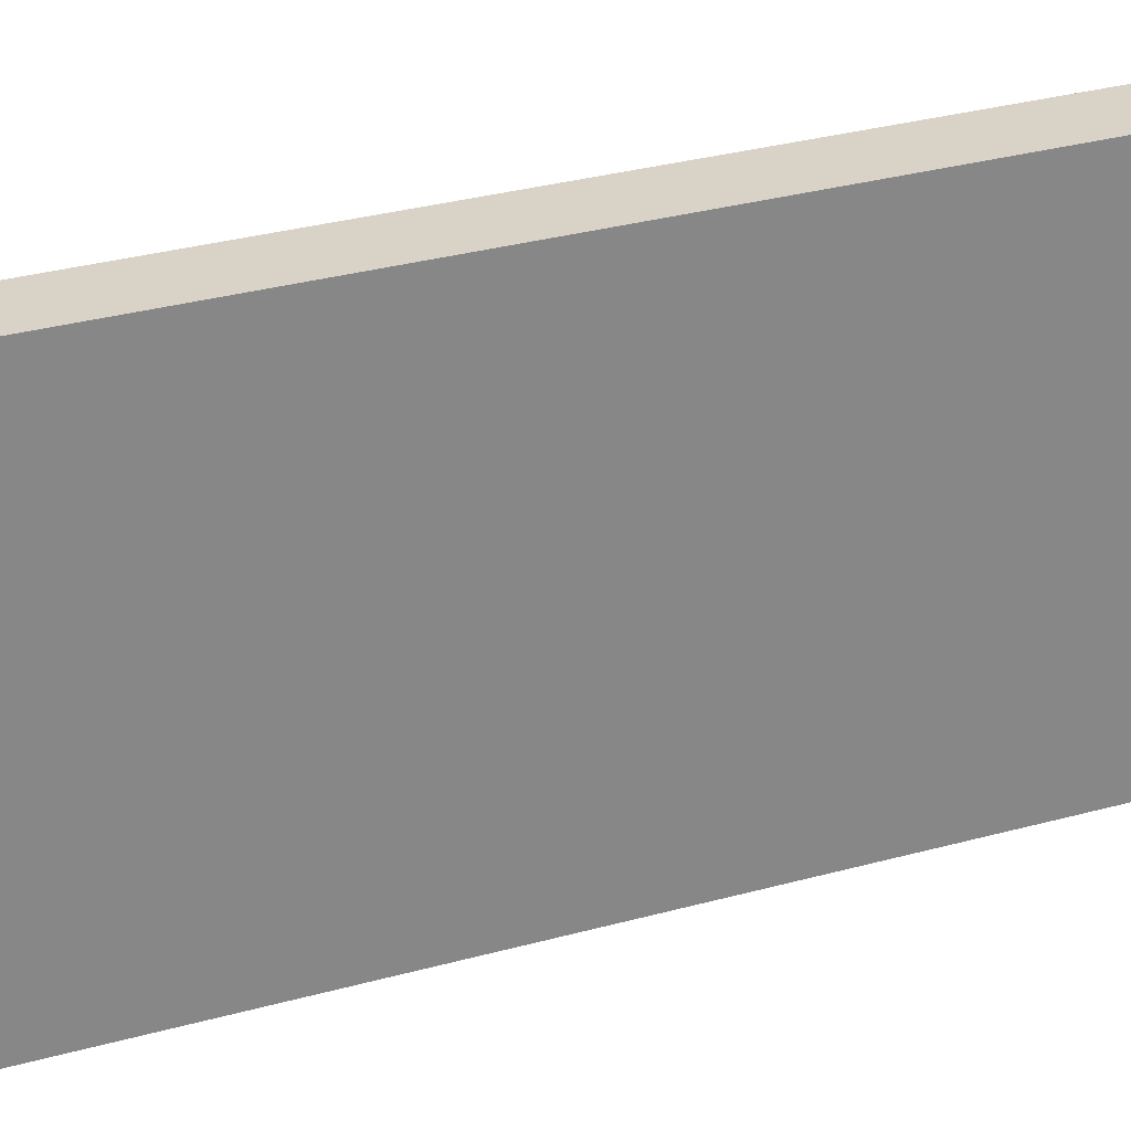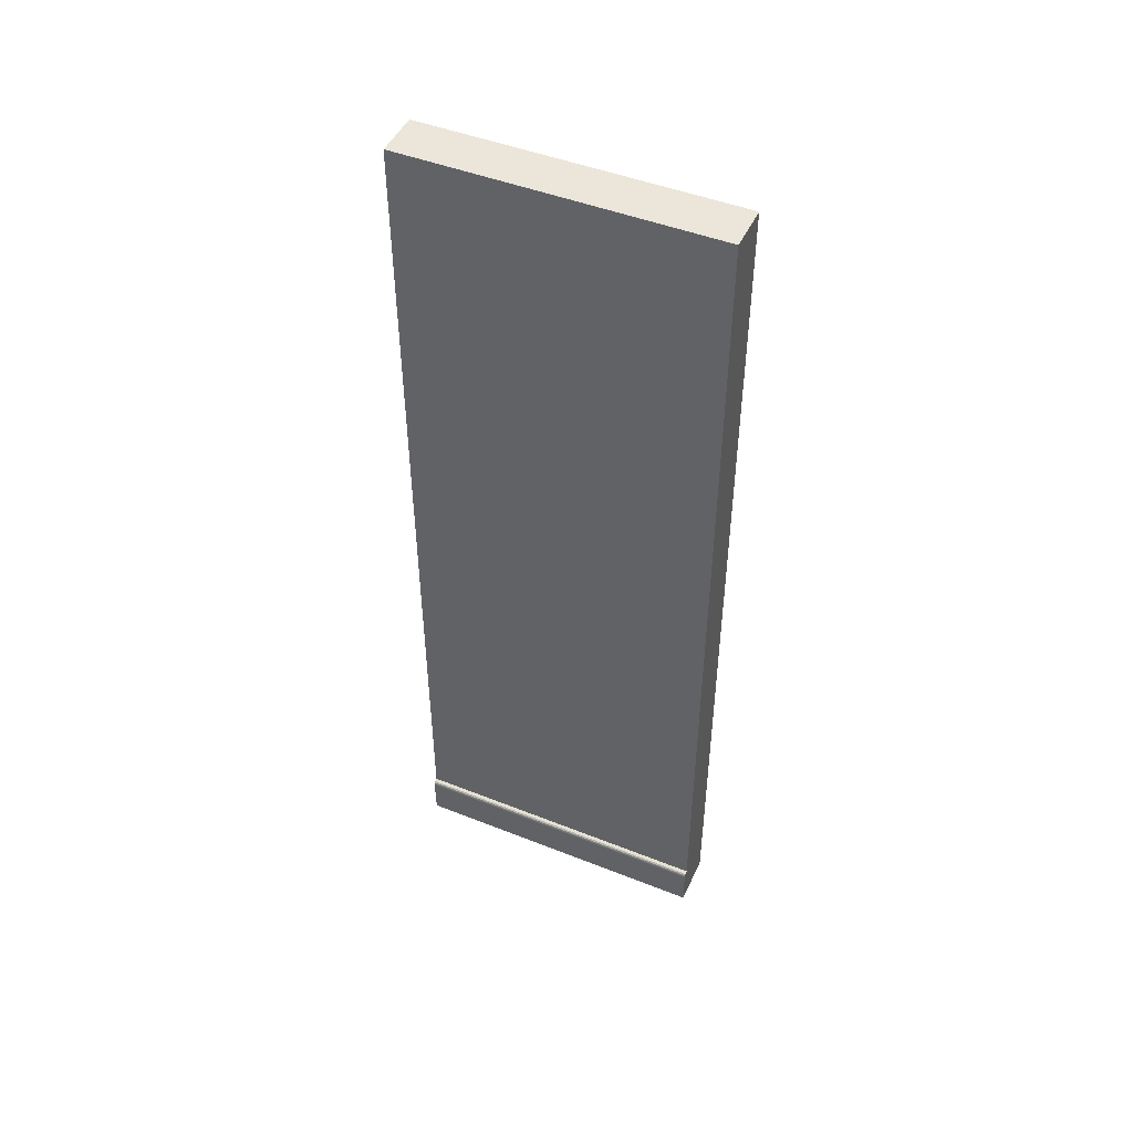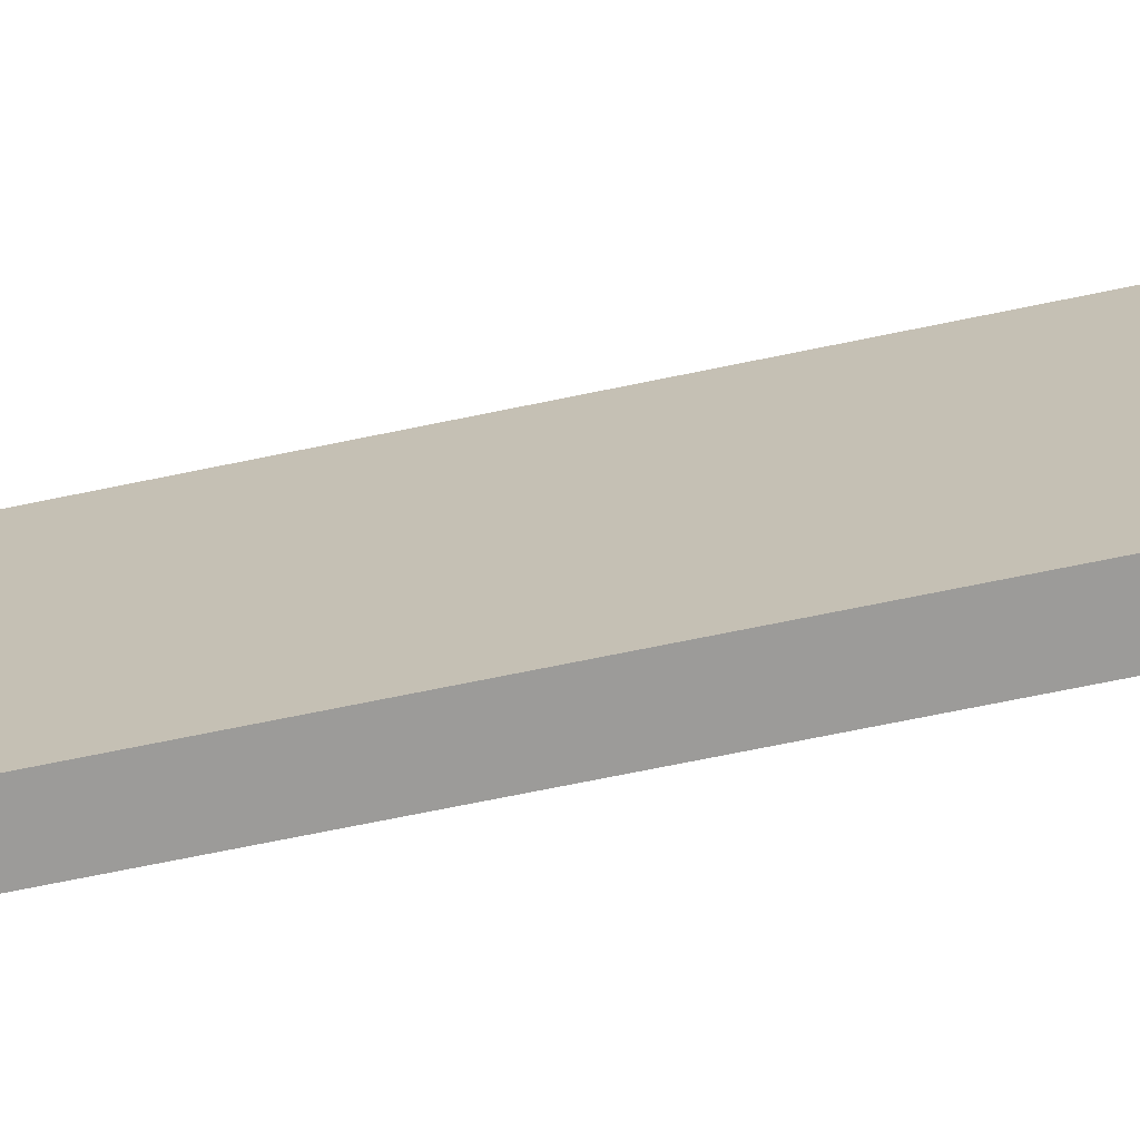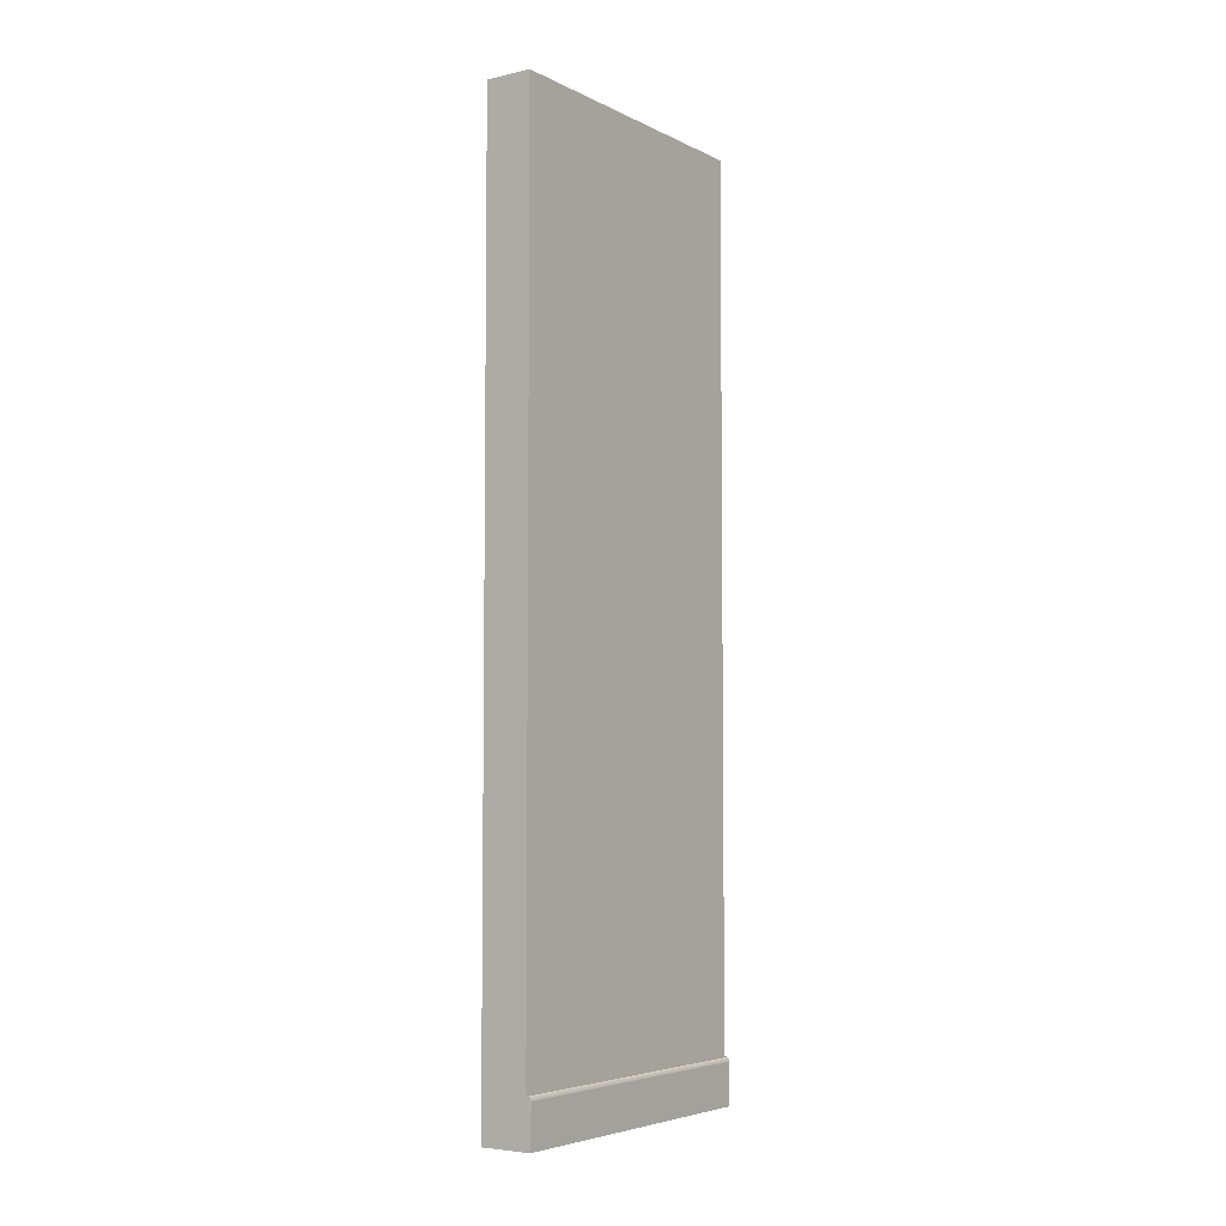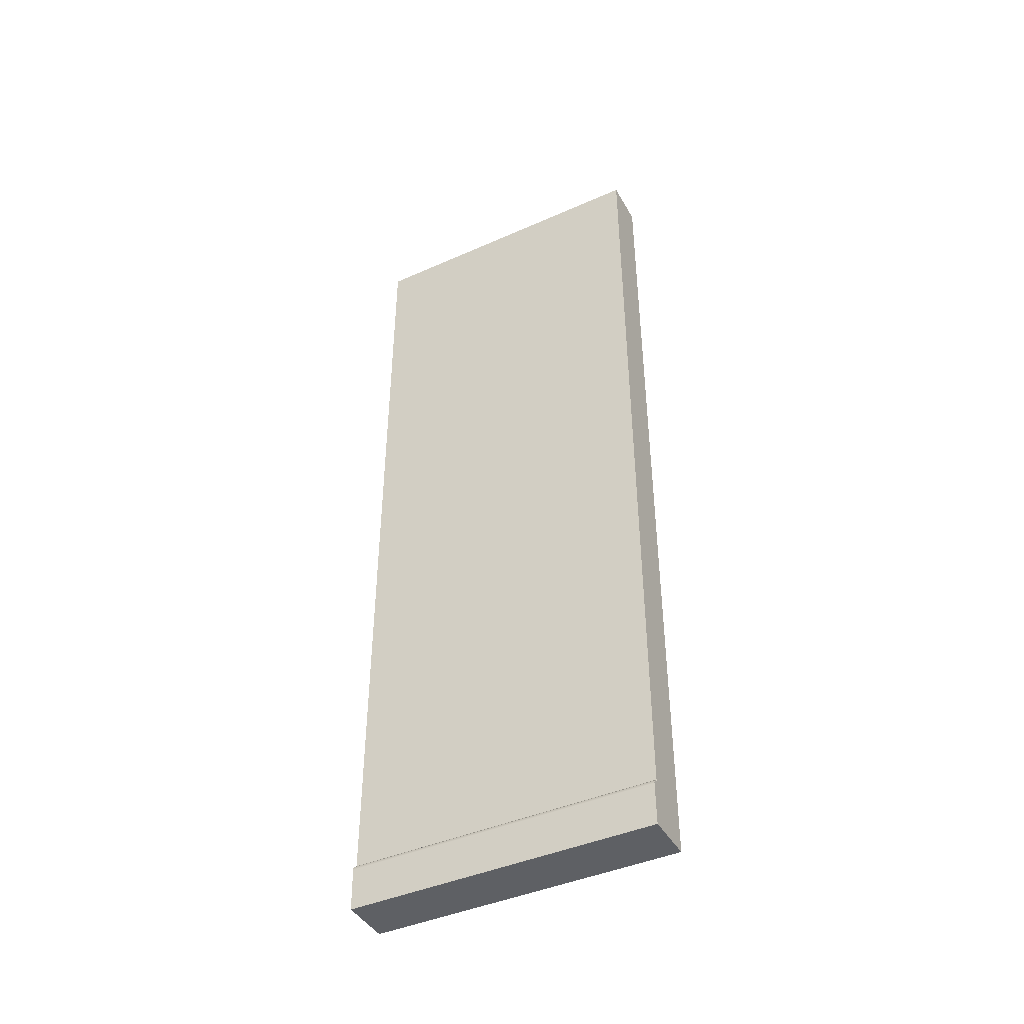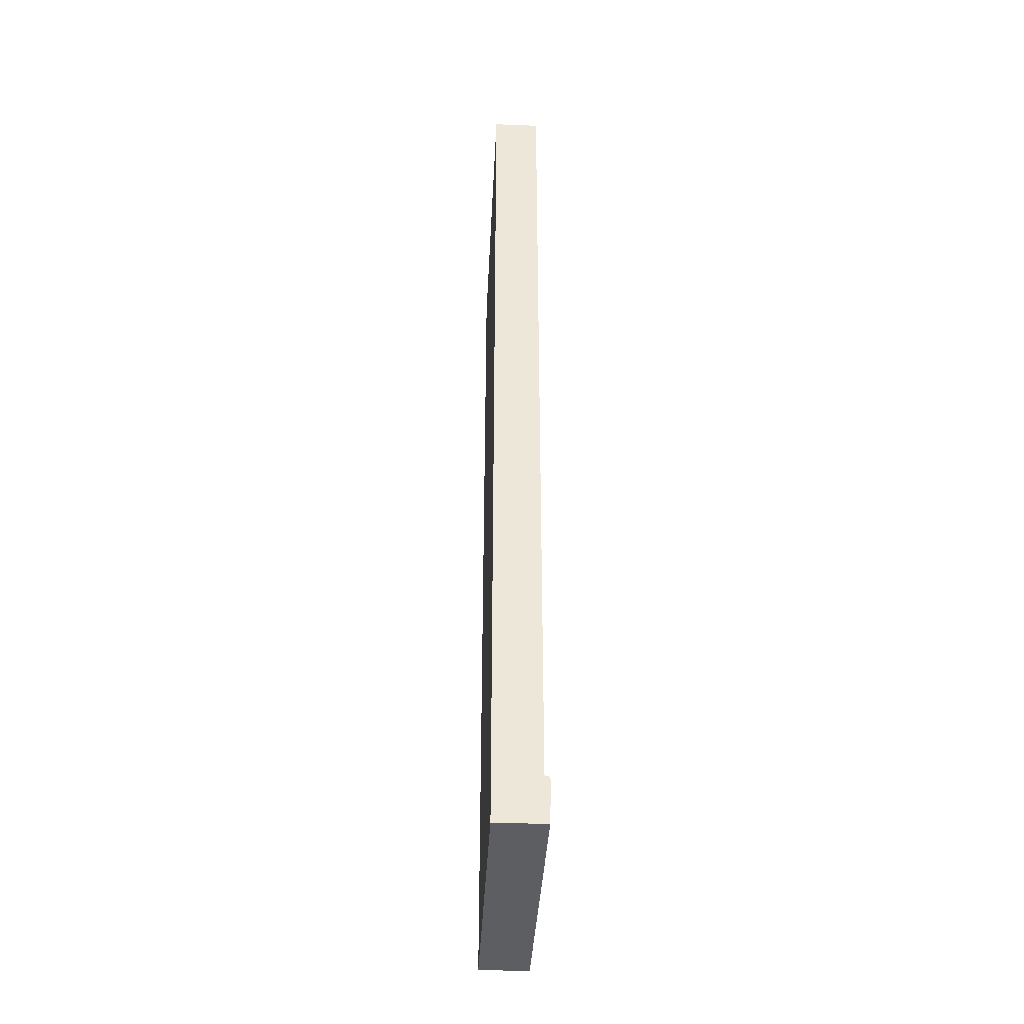
<metadata>
{"format":"obj","ext":"obj","renderer":"f3d","projection":"perspective","resolution":1024,"background":"white","views":[{"elev":27.9,"azim":-113.7,"up":"+Z"},{"elev":47.3,"azim":114.1,"up":"+Y"},{"elev":-69.9,"azim":101.7,"up":"+Z"},{"elev":-5.1,"azim":34.7,"up":"+Y"},{"elev":-43.0,"azim":117.7,"up":"+Y"},{"elev":-37.9,"azim":-2.8,"up":"+Y"}]}
</metadata>
<code>
g default
v -908.3 15.34 299.8
v -893.3 15.34 299.8
v -908.3 276.9 299.8
v -893.3 276.9 299.8
v -908.3 276.9 199.8
v -893.3 276.9 199.8
v -908.3 15.34 199.8
v -893.3 15.34 199.8
v -908.3 0.2753 199.8
v -893.3 0.2753 199.8
v -893.3 0.2753 299.8
v -908.3 0.2753 299.8
v -892.2 15.09 199.8
v -892.2 15.09 299.8
v -892.2 0.2753 299.8
v -892.2 0.2753 199.8
v -891.8 14.67 199.8
v -891.8 14.67 299.8
v -891.8 0.2753 299.8
v -891.8 0.2753 199.8
v -891.6 13.98 299.8
v -891.6 13.98 199.8
v -892.2 14.39 199.8
v -893.3 14.64 199.8
v -908.3 14.64 199.8
v -908.3 14.64 299.8
v -893.3 14.64 299.8
v -892.2 14.39 299.8
v -891.6 13.6 299.8
v -891.6 13.6 199.8
v -892.2 14.01 199.8
v -893.3 14.26 199.8
v -908.3 14.26 199.8
v -908.3 14.26 299.8
v -893.3 14.26 299.8
v -892.2 14.01 299.8
v -908.3 294.2 299.8
v -893.3 294.2 299.8
v -893.3 294.2 199.8
v -908.3 294.2 199.8
g pCube1150
f 1 2 4 3
f 37 38 39 40
f 5 6 8 7
f 9 10 11 12
f 2 8 6 4
f 7 1 3 5
f 7 8 24 25
f 17 18 21 22
f 2 1 26 27
f 1 7 25 26
f 8 2 14 13
f 2 27 28 14
f 11 10 16 15
f 24 8 13 23
f 13 14 18 17
f 14 28 21 18
f 15 16 20 19
f 23 13 17 22
f 22 21 29 30
f 31 23 22 30
f 32 24 23 31
f 25 24 32 33
f 26 25 33 34
f 27 26 34 35
f 28 27 35 36
f 21 28 36 29
f 30 29 19 20
f 16 31 30 20
f 10 32 31 16
f 33 32 10 9
f 34 33 9 12
f 35 34 12 11
f 36 35 11 15
f 29 36 15 19
f 3 4 38 37
f 4 6 39 38
f 6 5 40 39
f 5 3 37 40

</code>
